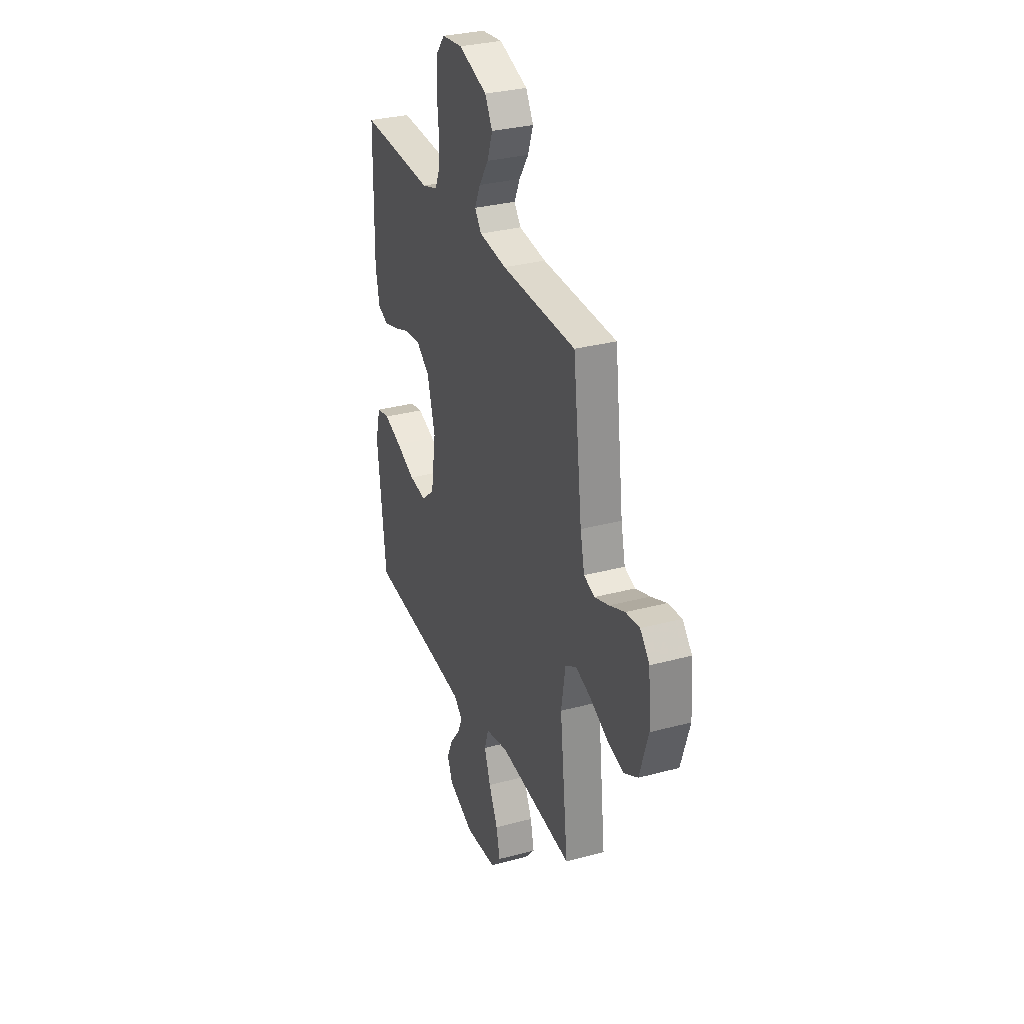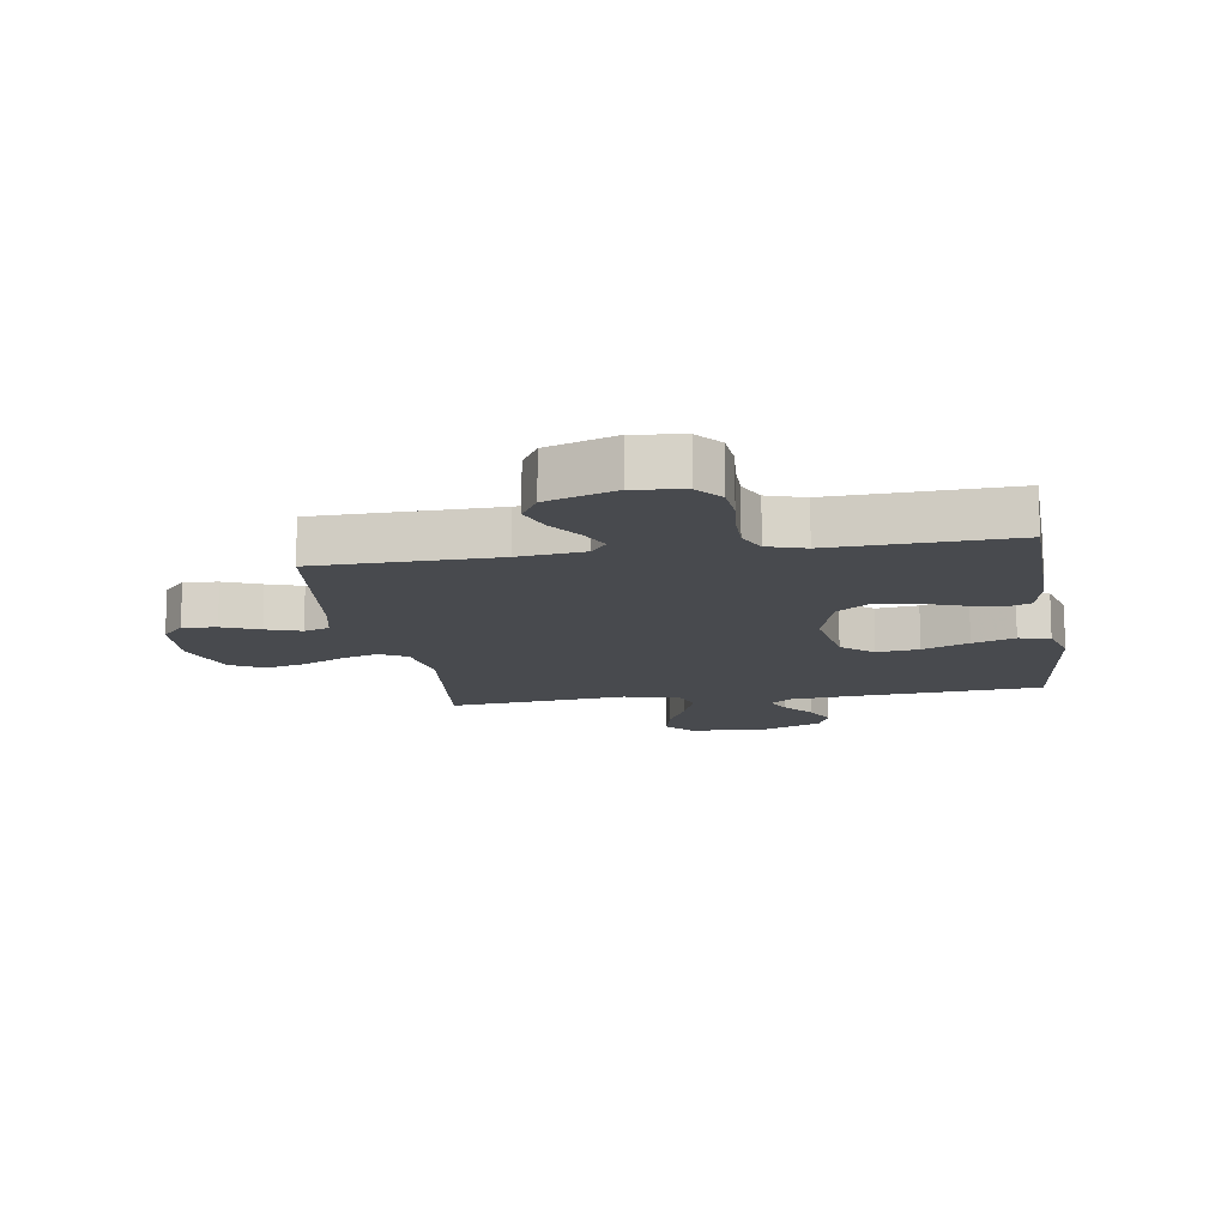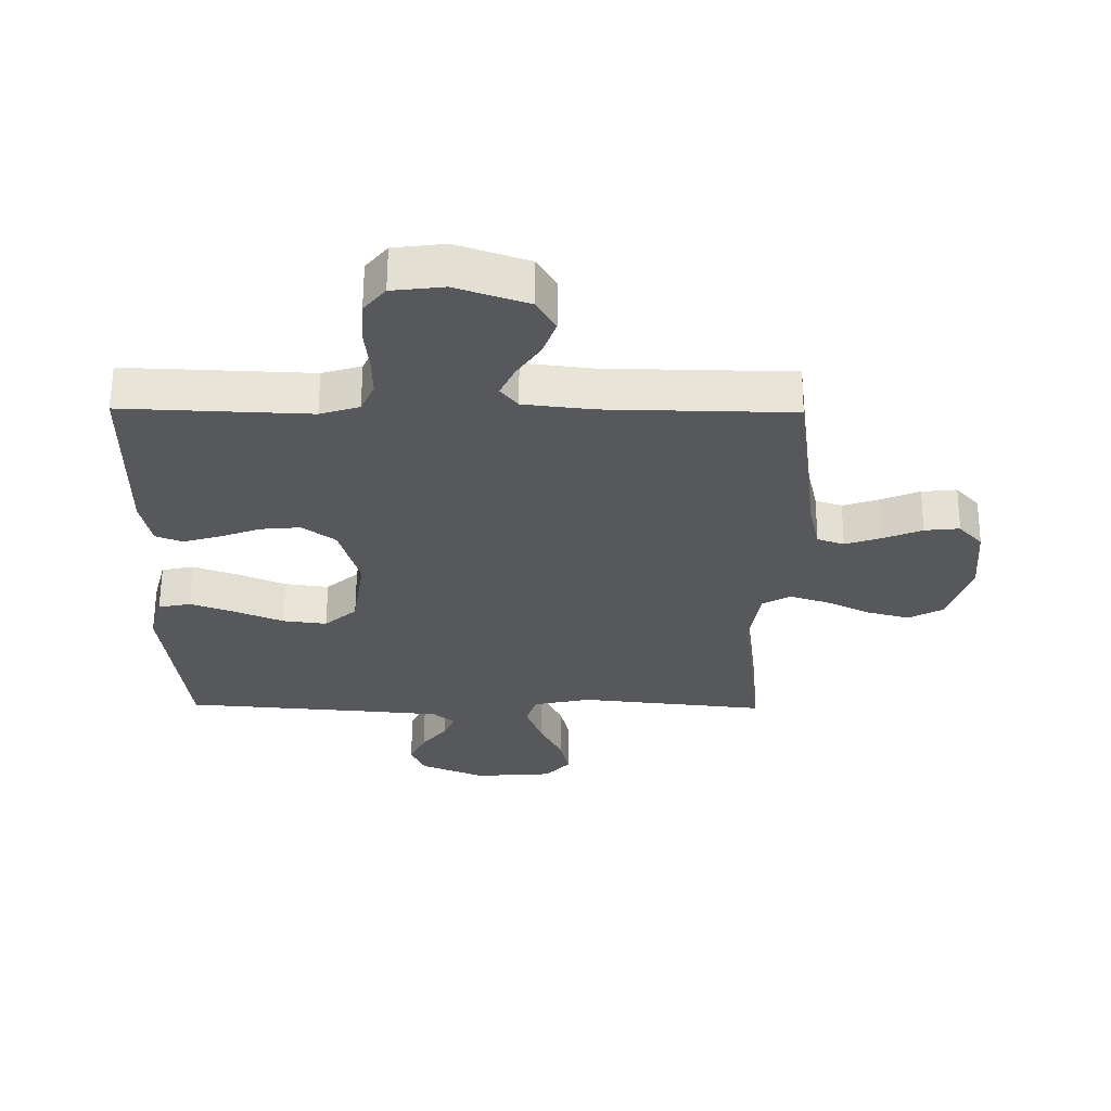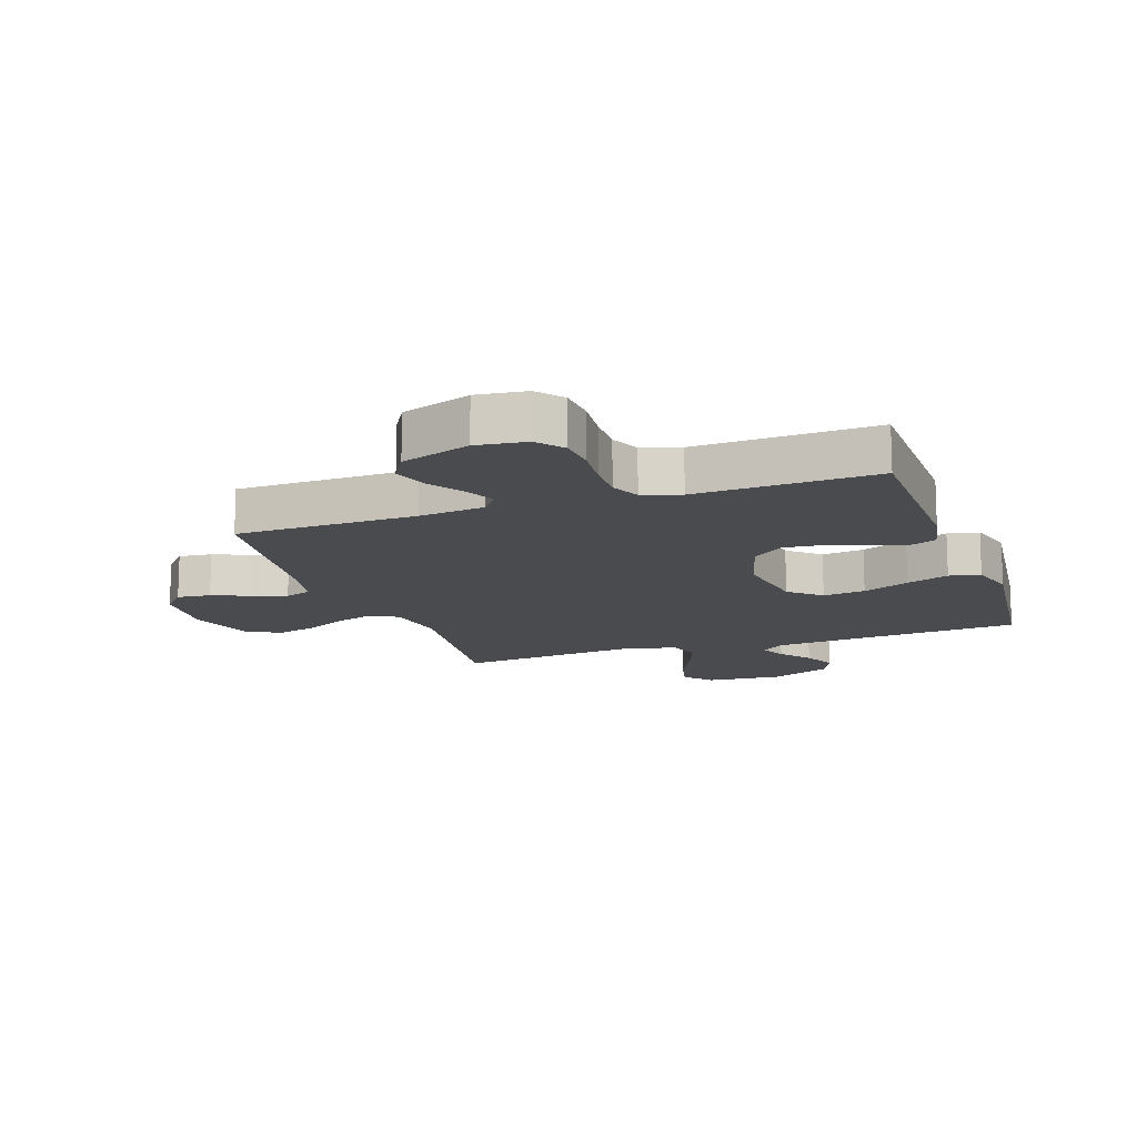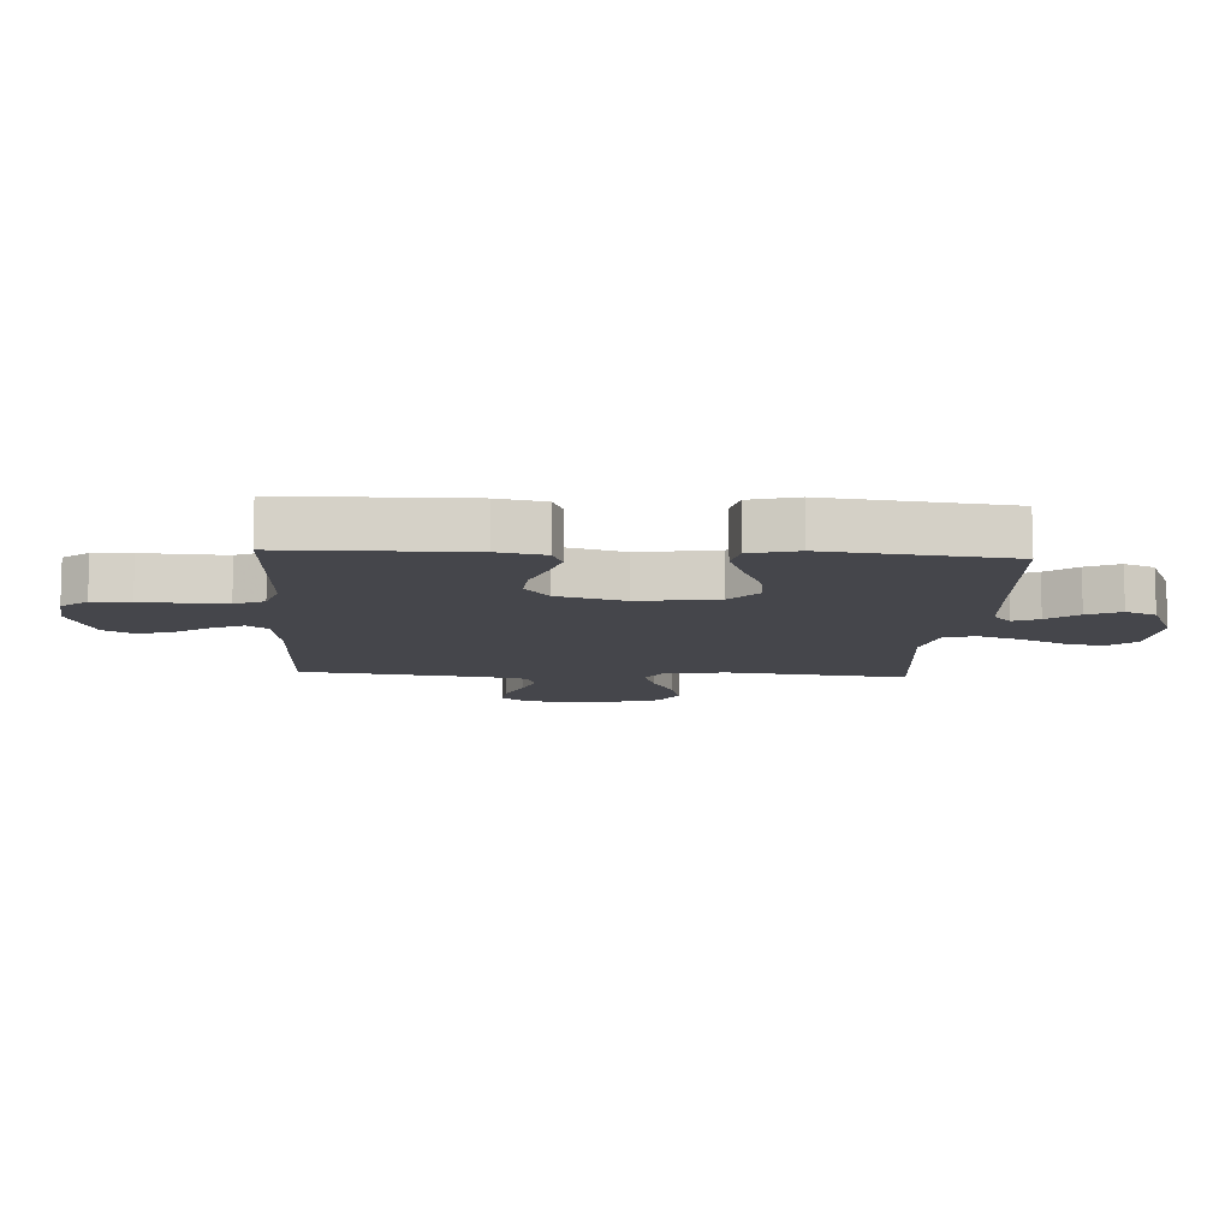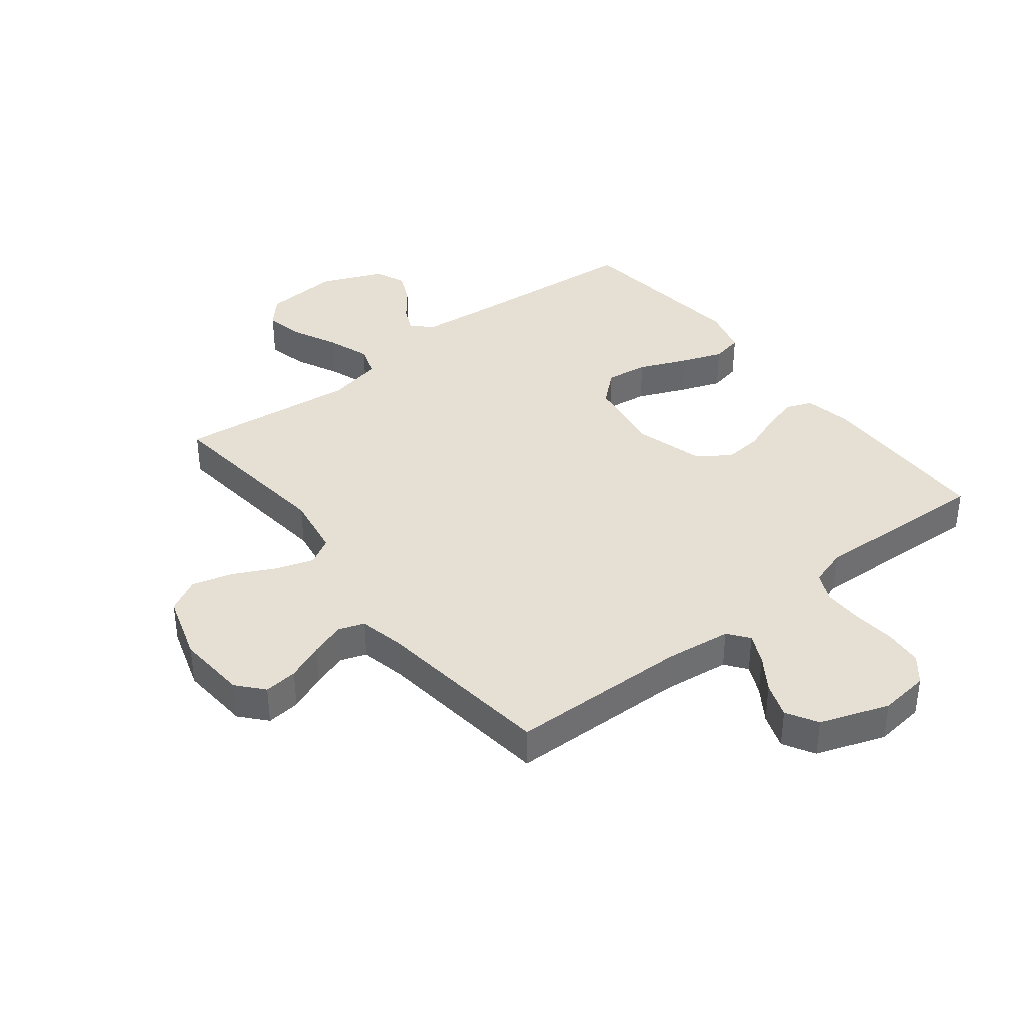
<metadata>
{"format":"obj","ext":"obj","renderer":"f3d","projection":"perspective","resolution":1024,"background":"white","views":[{"elev":31.1,"azim":-110.9,"up":"+Z"},{"elev":-13.0,"azim":9.1,"up":"+Y"},{"elev":61.4,"azim":-179.6,"up":"+Z"},{"elev":-14.0,"azim":19.1,"up":"+Y"},{"elev":-10.1,"azim":86.6,"up":"+Y"},{"elev":38.2,"azim":-37.9,"up":"+Y"}]}
</metadata>
<code>
v -0.5 0.07 0.5
v -0.2 0.07 0.505
v -0.09 0.07 0.518
v -0.063 0.07 0.553
v -0.086 0.07 0.603
v -0.124 0.07 0.66
v -0.145 0.07 0.719
v -0.115 0.07 0.771
v 0 0.07 0.811
v 0.083 0.07 0.801
v 0.118 0.07 0.758
v 0.123 0.07 0.694
v 0.116 0.07 0.623
v 0.115 0.07 0.557
v 0.137 0.07 0.508
v 0.2 0.07 0.488
v 0.5 0.07 0.5
v 0.504 0.07 0.2
v 0.488 0.07 0.121
v 0.445 0.07 0.104
v 0.386 0.07 0.121
v 0.319 0.07 0.146
v 0.255 0.07 0.152
v 0.202 0.07 0.112
v 0.17 0.07 0
v 0.19 0.07 -0.132
v 0.242 0.07 -0.178
v 0.313 0.07 -0.169
v 0.391 0.07 -0.136
v 0.462 0.07 -0.11
v 0.514 0.07 -0.121
v 0.535 0.07 -0.2
v 0.5 0.07 -0.5
v 0.2 0.07 -0.523
v 0.076 0.07 -0.534
v 0.041 0.07 -0.564
v 0.06 0.07 -0.607
v 0.1 0.07 -0.658
v 0.126 0.07 -0.713
v 0.104 0.07 -0.764
v 0 0.07 -0.808
v -0.127 0.07 -0.798
v -0.167 0.07 -0.752
v -0.152 0.07 -0.686
v -0.116 0.07 -0.611
v -0.091 0.07 -0.541
v -0.108 0.07 -0.489
v -0.2 0.07 -0.469
v -0.5 0.07 -0.5
v -0.466 0.07 -0.2
v -0.483 0.07 -0.096
v -0.528 0.07 -0.07
v -0.59 0.07 -0.09
v -0.661 0.07 -0.125
v -0.729 0.07 -0.143
v -0.785 0.07 -0.112
v -0.82 0.07 0
v -0.811 0.07 0.118
v -0.773 0.07 0.161
v -0.717 0.07 0.155
v -0.655 0.07 0.129
v -0.597 0.07 0.109
v -0.554 0.07 0.124
v -0.537 0.07 0.2
v -0.5 0 0.5
v -0.2 0 0.505
v -0.09 0 0.518
v -0.063 0 0.553
v -0.086 0 0.603
v -0.124 0 0.66
v -0.145 0 0.719
v -0.115 0 0.771
v 0 0 0.811
v 0.083 0 0.801
v 0.118 0 0.758
v 0.123 0 0.694
v 0.116 0 0.623
v 0.115 0 0.557
v 0.137 0 0.508
v 0.2 0 0.488
v 0.5 0 0.5
v 0.504 0 0.2
v 0.488 0 0.121
v 0.445 0 0.104
v 0.386 0 0.121
v 0.319 0 0.146
v 0.255 0 0.152
v 0.202 0 0.112
v 0.17 0 0
v 0.19 0 -0.132
v 0.242 0 -0.178
v 0.313 0 -0.169
v 0.391 0 -0.136
v 0.462 0 -0.11
v 0.514 0 -0.121
v 0.535 0 -0.2
v 0.5 0 -0.5
v 0.2 0 -0.523
v 0.076 0 -0.534
v 0.041 0 -0.564
v 0.06 0 -0.607
v 0.1 0 -0.658
v 0.126 0 -0.713
v 0.104 0 -0.764
v 0 0 -0.808
v -0.127 0 -0.798
v -0.167 0 -0.752
v -0.152 0 -0.686
v -0.116 0 -0.611
v -0.091 0 -0.541
v -0.108 0 -0.489
v -0.2 0 -0.469
v -0.5 0 -0.5
v -0.466 0 -0.2
v -0.483 0 -0.096
v -0.528 0 -0.07
v -0.59 0 -0.09
v -0.661 0 -0.125
v -0.729 0 -0.143
v -0.785 0 -0.112
v -0.82 0 0
v -0.811 0 0.118
v -0.773 0 0.161
v -0.717 0 0.155
v -0.655 0 0.129
v -0.597 0 0.109
v -0.554 0 0.124
v -0.537 0 0.2
f 59 60 61
f 58 59 61
f 57 58 61
f 56 57 61
f 55 56 61
f 54 55 61
f 53 54 61
f 52 53 61 62
f 51 52 62 63
f 48 49 50
f 47 48 50 51
f 43 44 45
f 42 43 45
f 41 42 45
f 40 41 45
f 39 40 45
f 38 39 45
f 37 38 45
f 36 37 45 46
f 35 36 46 47
f 32 33 34
f 31 32 34
f 30 31 34
f 29 30 34
f 28 29 34
f 34 35 47
f 28 34 47
f 27 28 47
f 20 21 22
f 19 20 22
f 18 19 22
f 17 18 22
f 16 17 22
f 15 16 22 23
f 14 15 23 24
f 11 12 13
f 10 11 13
f 9 10 13
f 8 9 13
f 7 8 13
f 6 7 13
f 5 6 13
f 4 5 13 14
f 14 24 25
f 4 14 25
f 3 4 25
f 64 1 2
f 51 63 64
f 47 51 64
f 27 47 64
f 26 27 64
f 25 26 64
f 3 25 64
f 2 3 64
f 125 124 123
f 125 123 122
f 125 122 121
f 125 121 120
f 125 120 119
f 125 119 118
f 125 118 117
f 126 125 117 116
f 127 126 116 115
f 114 113 112
f 115 114 112 111
f 109 108 107
f 109 107 106
f 109 106 105
f 109 105 104
f 109 104 103
f 109 103 102
f 109 102 101
f 110 109 101 100
f 111 110 100 99
f 98 97 96
f 98 96 95
f 98 95 94
f 98 94 93
f 98 93 92
f 111 99 98
f 111 98 92
f 111 92 91
f 86 85 84
f 86 84 83
f 86 83 82
f 86 82 81
f 86 81 80
f 87 86 80 79
f 88 87 79 78
f 77 76 75
f 77 75 74
f 77 74 73
f 77 73 72
f 77 72 71
f 77 71 70
f 77 70 69
f 78 77 69 68
f 89 88 78
f 89 78 68
f 89 68 67
f 66 65 128
f 128 127 115
f 128 115 111
f 128 111 91
f 128 91 90
f 128 90 89
f 128 89 67
f 128 67 66
f 1 65 66 2
f 2 66 67 3
f 3 67 68 4
f 4 68 69 5
f 5 69 70 6
f 6 70 71 7
f 7 71 72 8
f 8 72 73 9
f 9 73 74 10
f 10 74 75 11
f 11 75 76 12
f 12 76 77 13
f 13 77 78 14
f 14 78 79 15
f 15 79 80 16
f 16 80 81 17
f 17 81 82 18
f 18 82 83 19
f 19 83 84 20
f 20 84 85 21
f 21 85 86 22
f 22 86 87 23
f 23 87 88 24
f 24 88 89 25
f 25 89 90 26
f 26 90 91 27
f 27 91 92 28
f 28 92 93 29
f 29 93 94 30
f 30 94 95 31
f 31 95 96 32
f 32 96 97 33
f 33 97 98 34
f 34 98 99 35
f 35 99 100 36
f 36 100 101 37
f 37 101 102 38
f 38 102 103 39
f 39 103 104 40
f 40 104 105 41
f 41 105 106 42
f 42 106 107 43
f 43 107 108 44
f 44 108 109 45
f 45 109 110 46
f 46 110 111 47
f 47 111 112 48
f 48 112 113 49
f 49 113 114 50
f 50 114 115 51
f 51 115 116 52
f 52 116 117 53
f 53 117 118 54
f 54 118 119 55
f 55 119 120 56
f 56 120 121 57
f 57 121 122 58
f 58 122 123 59
f 59 123 124 60
f 60 124 125 61
f 61 125 126 62
f 62 126 127 63
f 63 127 128 64
f 64 128 65 1

</code>
